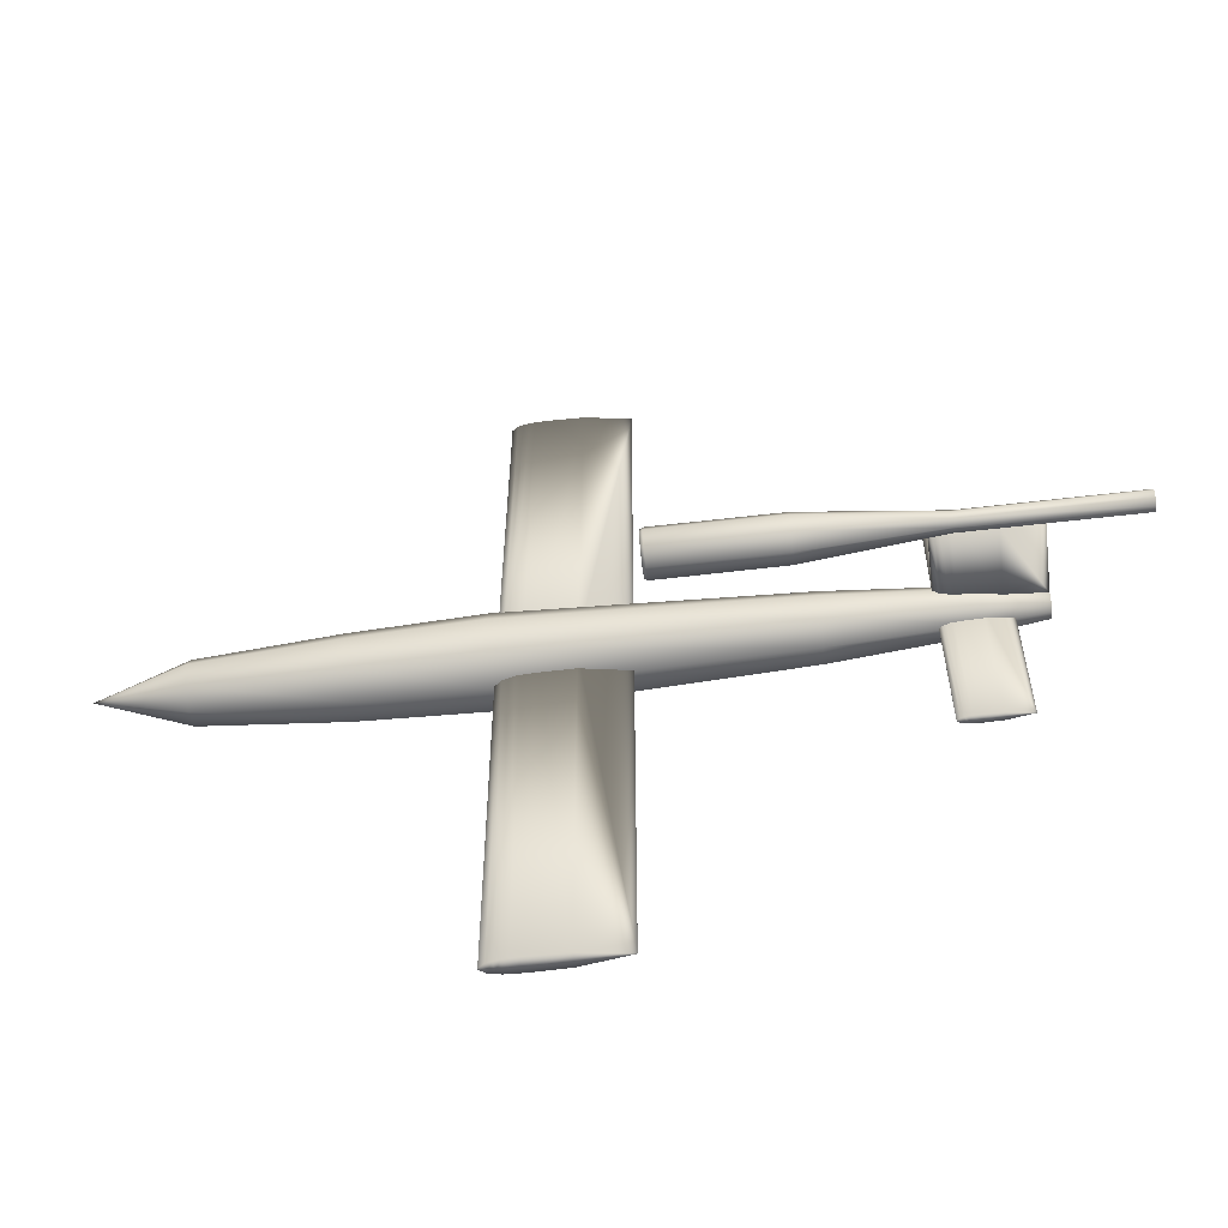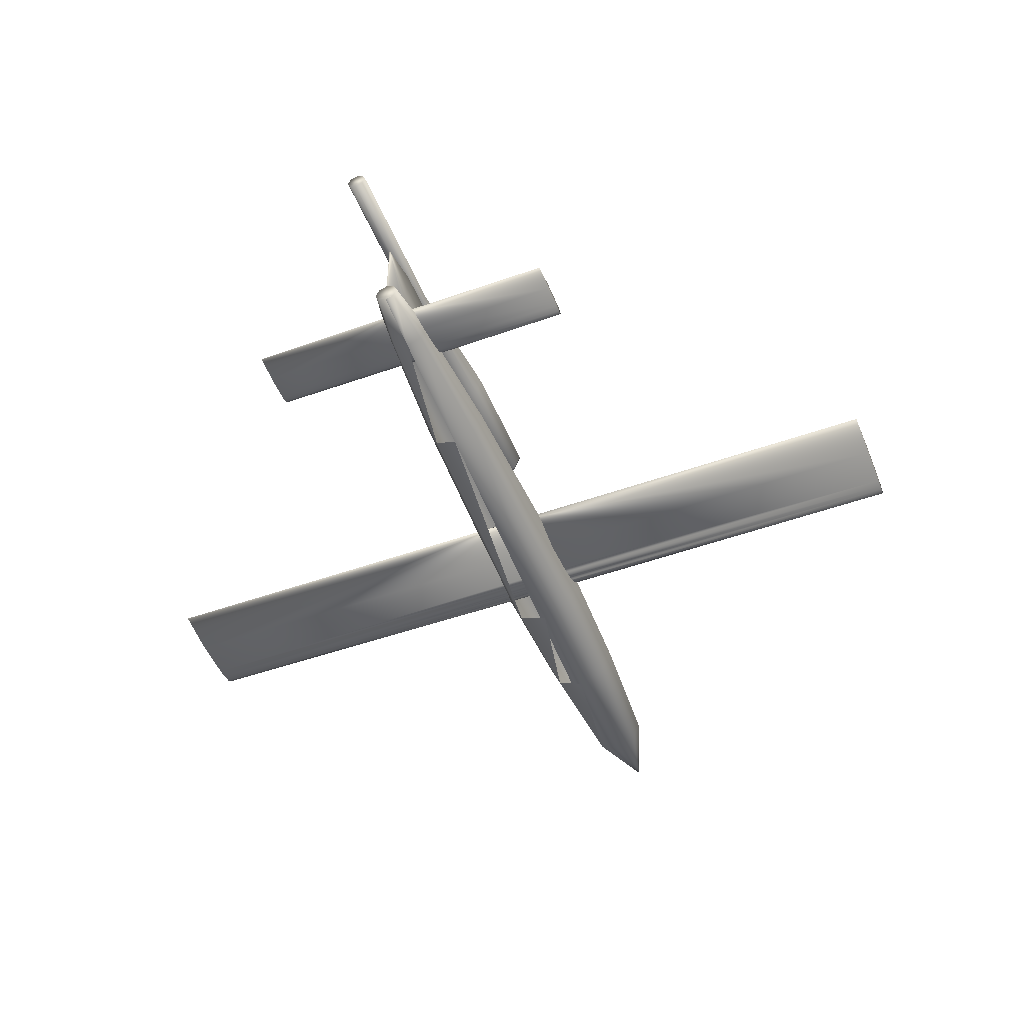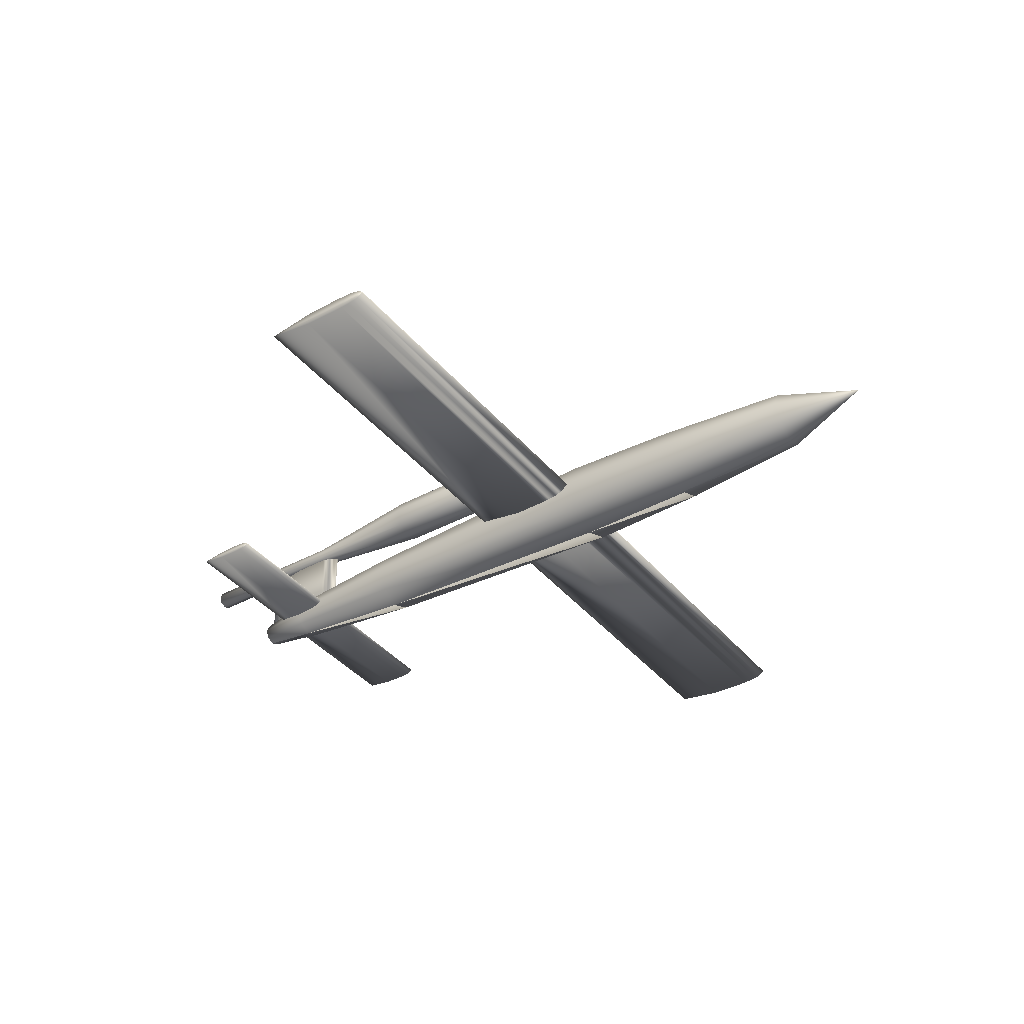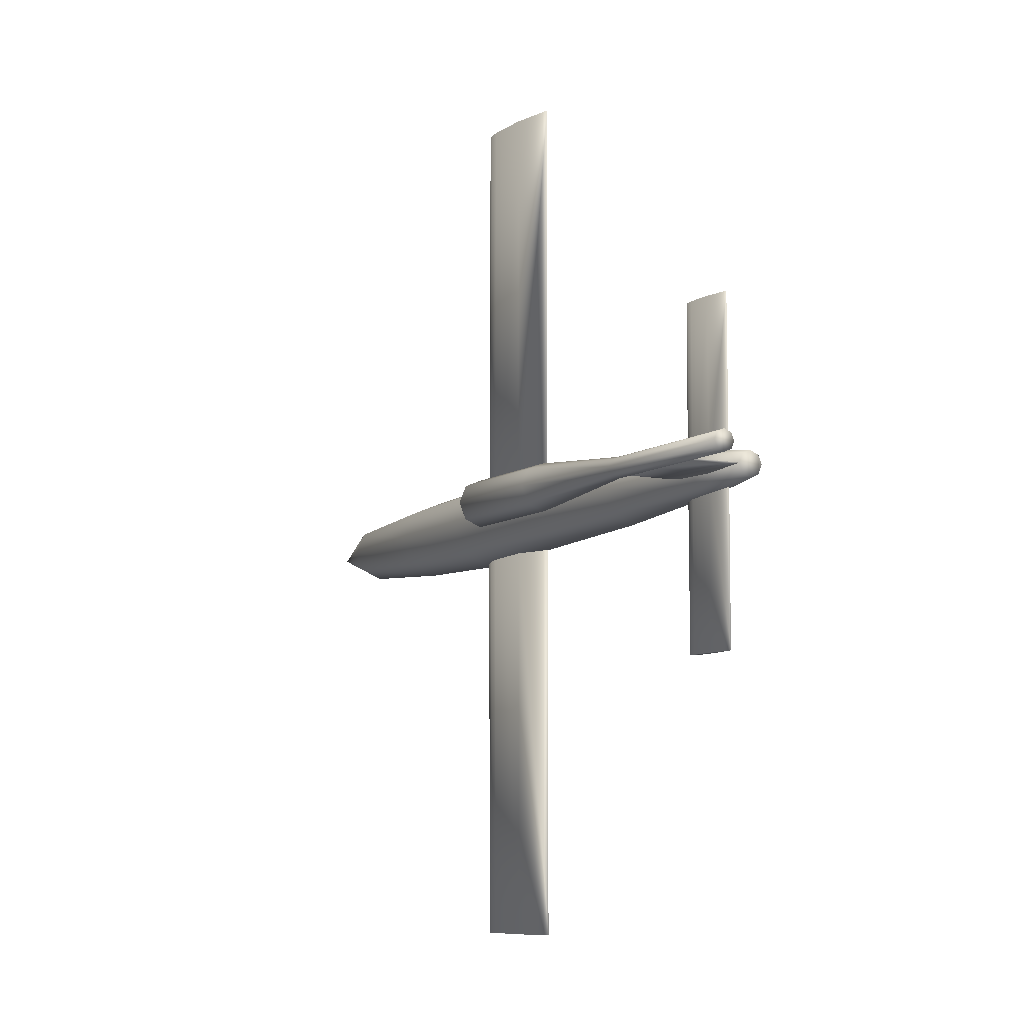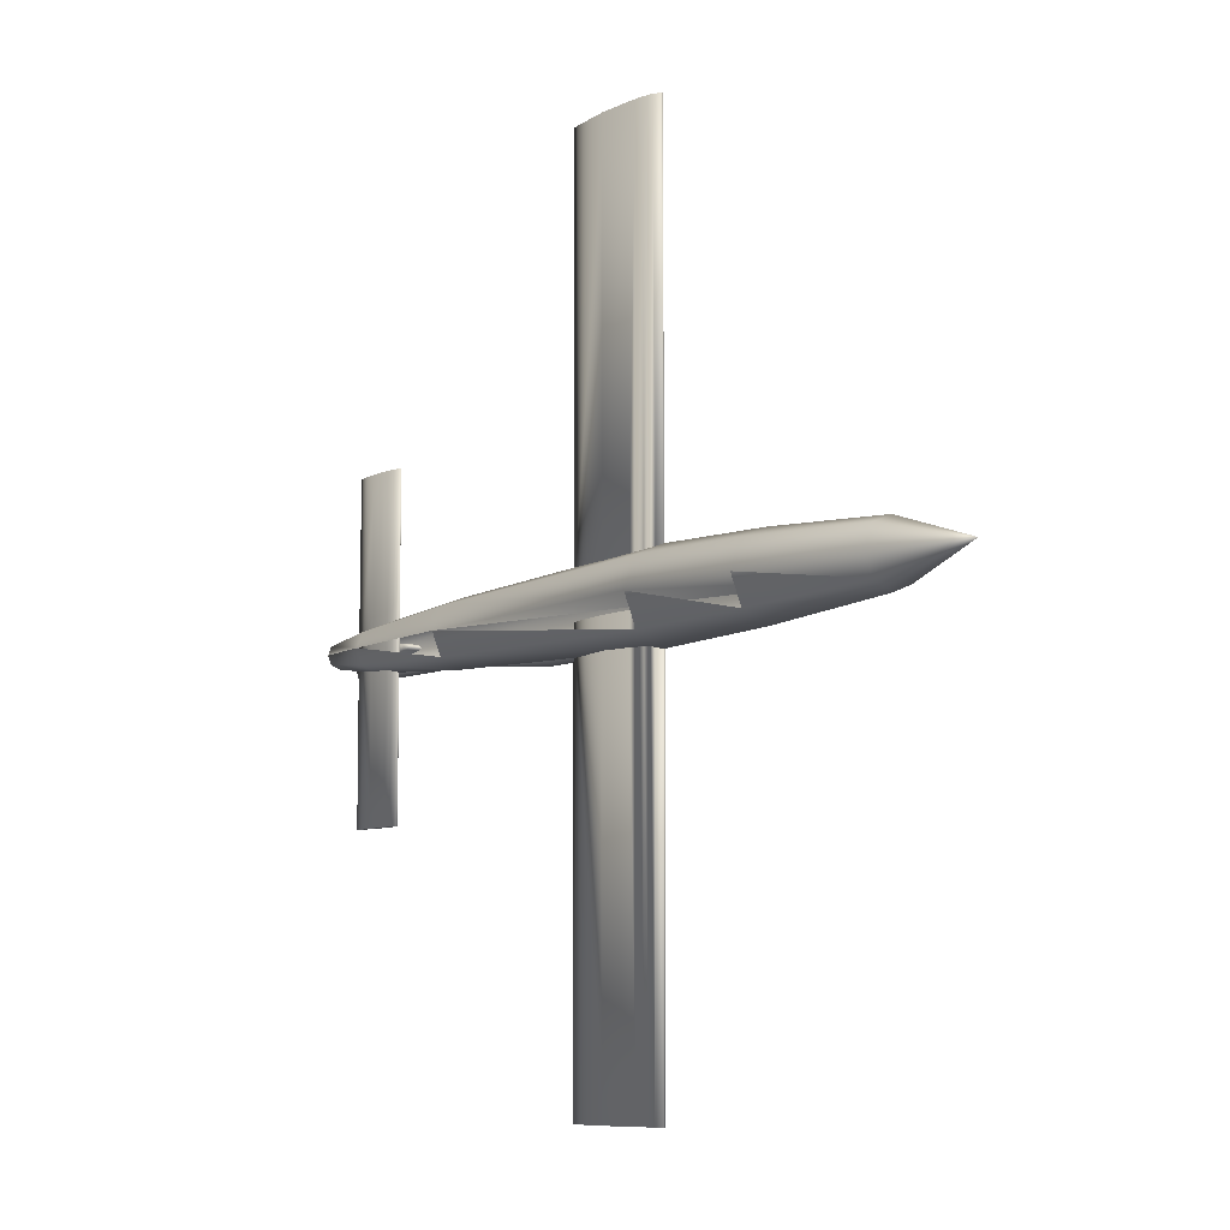
<metadata>
{"format":"obj","ext":"obj","renderer":"f3d","projection":"perspective","resolution":1024,"background":"white","views":[{"elev":-58.9,"azim":6.9,"up":"+Y"},{"elev":-49.2,"azim":111.6,"up":"+Z"},{"elev":-38.3,"azim":-145.5,"up":"+Z"},{"elev":-8.2,"azim":60.3,"up":"+Y"},{"elev":-8.5,"azim":-129.0,"up":"+Y"}]}
</metadata>
<code>
v 0.5135 0.4739 0.071
v 0.4641 0.4739 0.06359
v 0.4271 0.4739 0.06297
v 0.4178 0.4739 0.06328
v 0.4085 0.4739 0.06359
v 0.4024 0.4739 0.06483
v 0.3962 0.4739 0.06606
v 0.39 0.4739 0.07038
v 0.39 0.4739 0.07162
v 0.3962 0.4739 0.07594
v 0.4024 0.4739 0.07718
v 0.4085 0.4739 0.07841
v 0.4147 0.4739 0.07872
v 0.4271 0.4739 0.07903
v 0.4641 0.4739 0.07841
v 0.5138 0.9064 0.071
v 0.4649 0.9064 0.06367
v 0.4282 0.9064 0.06306
v 0.4191 0.9064 0.06336
v 0.4099 0.9064 0.06367
v 0.4038 0.9064 0.06489
v 0.3977 0.9064 0.06611
v 0.3916 0.9064 0.07039
v 0.3916 0.9064 0.07161
v 0.3977 0.9064 0.07589
v 0.4038 0.9064 0.07711
v 0.4099 0.9064 0.07833
v 0.416 0.9064 0.07864
v 0.4282 0.9064 0.07894
v 0.4649 0.9064 0.07833
v 0.5135 0.4576 0.071
v 0.4641 0.4576 0.06359
v 0.4271 0.4576 0.06297
v 0.4178 0.4576 0.06328
v 0.4085 0.4576 0.06359
v 0.4024 0.4576 0.06483
v 0.3962 0.4576 0.06606
v 0.39 0.4576 0.07038
v 0.39 0.4576 0.07162
v 0.3962 0.4576 0.07594
v 0.4024 0.4576 0.07718
v 0.4085 0.4576 0.07841
v 0.4147 0.4576 0.07872
v 0.4271 0.4576 0.07903
v 0.4641 0.4576 0.07841
v 0.5138 0.025 0.071
v 0.4649 0.025 0.06367
v 0.4282 0.025 0.06306
v 0.4191 0.025 0.06336
v 0.4099 0.025 0.06367
v 0.4038 0.025 0.06489
v 0.3977 0.025 0.06611
v 0.3916 0.025 0.07039
v 0.3916 0.025 0.07161
v 0.3977 0.025 0.07589
v 0.4038 0.025 0.07711
v 0.4099 0.025 0.07833
v 0.416 0.025 0.07864
v 0.4282 0.025 0.07894
v 0.4649 0.025 0.07833
v 0.8495 0.4657 0.07181
v 0.8224 0.4657 0.06774
v 0.802 0.4657 0.06739
v 0.7969 0.4657 0.06757
v 0.7918 0.4657 0.06774
v 0.7884 0.4657 0.06841
v 0.785 0.4657 0.06909
v 0.7816 0.4657 0.07147
v 0.7816 0.4657 0.07215
v 0.785 0.4657 0.07453
v 0.7884 0.4657 0.0752
v 0.7918 0.4657 0.07588
v 0.7952 0.4657 0.07605
v 0.802 0.4657 0.07622
v 0.8224 0.4657 0.07588
v 0.849 0.6365 0.07181
v 0.8222 0.6365 0.06779
v 0.8022 0.6365 0.06746
v 0.7971 0.6365 0.06763
v 0.7921 0.6365 0.06779
v 0.7888 0.6365 0.06846
v 0.7854 0.6365 0.06913
v 0.7821 0.6365 0.07147
v 0.7821 0.6365 0.07214
v 0.7854 0.6365 0.07448
v 0.7888 0.6365 0.07515
v 0.7921 0.6365 0.07582
v 0.7955 0.6365 0.07599
v 0.8022 0.6365 0.07616
v 0.8222 0.6365 0.07582
v 0.849 0.295 0.07181
v 0.8222 0.295 0.06779
v 0.8022 0.295 0.06746
v 0.7971 0.295 0.06763
v 0.7921 0.295 0.06779
v 0.7888 0.295 0.06846
v 0.7854 0.295 0.06913
v 0.7821 0.295 0.07147
v 0.7821 0.295 0.07214
v 0.7854 0.295 0.07448
v 0.7888 0.295 0.07515
v 0.7921 0.295 0.07582
v 0.7955 0.295 0.07599
v 0.8022 0.295 0.07616
v 0.8222 0.295 0.07582
v 0.025 0.4657 0.06975
v 0.1159 0.4963 0.06971
v 0.1159 0.4874 0.09135
v 0.1159 0.4657 0.1003
v 0.1159 0.4441 0.09135
v 0.1159 0.4351 0.06971
v 0.1159 0.4441 0.04807
v 0.1159 0.4657 0.0391
v 0.1159 0.4874 0.04807
v 0.2579 0.5065 0.06936
v 0.2579 0.4945 0.09817
v 0.2579 0.4657 0.1101
v 0.2579 0.4369 0.09817
v 0.2579 0.425 0.06936
v 0.2579 0.4369 0.04056
v 0.2579 0.4657 0.02863
v 0.2579 0.4945 0.04056
v 0.3877 0.5106 0.06993
v 0.3877 0.4975 0.1017
v 0.3877 0.4657 0.1149
v 0.3877 0.434 0.1017
v 0.3877 0.4208 0.06993
v 0.3877 0.434 0.03816
v 0.3877 0.4657 0.025
v 0.3877 0.4975 0.03816
v 0.6798 0.499 0.07069
v 0.6798 0.4893 0.09422
v 0.6798 0.4657 0.104
v 0.6798 0.4422 0.09422
v 0.6798 0.4324 0.07069
v 0.6798 0.4422 0.04716
v 0.6798 0.4657 0.03742
v 0.6798 0.4893 0.04716
v 0.8201 0.4882 0.07168
v 0.8201 0.4816 0.08754
v 0.8201 0.4657 0.09411
v 0.8201 0.4499 0.08754
v 0.8201 0.4433 0.07168
v 0.8201 0.4499 0.05582
v 0.8201 0.4657 0.04925
v 0.8201 0.4816 0.05582
v 0.8817 0.4784 0.07005
v 0.8817 0.4747 0.07904
v 0.8817 0.4657 0.08277
v 0.8817 0.4567 0.07904
v 0.8817 0.453 0.07005
v 0.8817 0.4567 0.06105
v 0.8817 0.4657 0.05733
v 0.8817 0.4747 0.06105
v 0.5314 0.4882 0.164
v 0.5314 0.4816 0.1799
v 0.5314 0.4657 0.1865
v 0.5314 0.4498 0.1799
v 0.5314 0.4433 0.164
v 0.5314 0.4498 0.1481
v 0.5314 0.4657 0.1416
v 0.5314 0.4816 0.1481
v 0.5345 0.4899 0.164
v 0.5345 0.4828 0.1811
v 0.5345 0.4657 0.1882
v 0.5345 0.4486 0.1811
v 0.5345 0.4415 0.164
v 0.5345 0.4486 0.1469
v 0.5345 0.4657 0.1398
v 0.5345 0.4828 0.1469
v 0.6618 0.4897 0.1641
v 0.6618 0.4827 0.181
v 0.6618 0.4657 0.188
v 0.6618 0.4487 0.181
v 0.6618 0.4417 0.1641
v 0.6618 0.4487 0.1472
v 0.6618 0.4657 0.1401
v 0.6618 0.4827 0.1472
v 0.8008 0.4761 0.1641
v 0.8008 0.473 0.1714
v 0.8008 0.4657 0.1745
v 0.8008 0.4584 0.1714
v 0.8008 0.4554 0.1641
v 0.8008 0.4584 0.1567
v 0.8008 0.4657 0.1537
v 0.8008 0.473 0.1567
v 0.975 0.4761 0.164
v 0.975 0.473 0.1714
v 0.975 0.4657 0.1744
v 0.975 0.4584 0.1714
v 0.975 0.4554 0.164
v 0.975 0.4584 0.1567
v 0.975 0.4657 0.1536
v 0.975 0.473 0.1567
v 0.7796 0.4657 0.08187
v 0.7847 0.4689 0.08187
v 0.7898 0.4697 0.08187
v 0.7949 0.4704 0.08187
v 0.8 0.4706 0.08187
v 0.8102 0.4708 0.08187
v 0.8409 0.4704 0.08187
v 0.8818 0.4657 0.08187
v 0.8409 0.461 0.08187
v 0.8102 0.4606 0.08187
v 0.8 0.4608 0.08187
v 0.7949 0.461 0.08187
v 0.7898 0.4618 0.08187
v 0.7847 0.4626 0.08187
v 0.779 0.4657 0.1566
v 0.7893 0.4697 0.1566
v 0.7945 0.4705 0.1566
v 0.8099 0.4709 0.1566
v 0.8407 0.4705 0.1566
v 0.8819 0.4657 0.1566
v 0.8407 0.461 0.1566
v 0.8099 0.4606 0.1566
v 0.7945 0.461 0.1566
v 0.7893 0.4618 0.1566
v 0.7842 0.4689 0.1566
v 0.7996 0.4707 0.1566
v 0.7996 0.4608 0.1566
v 0.7842 0.4626 0.1566
v 0.2579 0.4637 0.06121
v 0.2823 0.4637 0.06121
v 0.2823 0.4759 0.06121
v 0.2579 0.4759 0.06121
v 0.2579 0.4637 0.08158
v 0.2823 0.4637 0.08158
v 0.2823 0.4759 0.08158
v 0.2579 0.4759 0.08158
v 0.2579 0.4657 0.02863
v 0.3877 0.4657 0.025
v 0.6798 0.4657 0.03742
v 0.8201 0.4657 0.04925
v 0.8817 0.4657 0.05733
f 1 17 16
f 2 18 17
f 3 19 18
f 4 20 19
f 5 21 20
f 6 22 21
f 7 23 22
f 8 24 23
f 9 25 24
f 10 26 25
f 11 27 26
f 12 28 27
f 13 29 28
f 14 30 29
f 15 16 30
f 1 2 17
f 2 3 18
f 3 4 19
f 4 5 20
f 5 6 21
f 6 7 22
f 7 8 23
f 8 9 24
f 9 10 25
f 10 11 26
f 11 12 27
f 12 13 28
f 13 14 29
f 14 15 30
f 15 1 16
f 31 47 46
f 32 48 47
f 33 49 48
f 34 50 49
f 35 51 50
f 36 52 51
f 37 53 52
f 38 54 53
f 39 55 54
f 40 56 55
f 41 57 56
f 42 58 57
f 43 59 58
f 44 60 59
f 45 46 60
f 31 32 47
f 32 33 48
f 33 34 49
f 34 35 50
f 35 36 51
f 36 37 52
f 37 38 53
f 38 39 54
f 39 40 55
f 40 41 56
f 41 42 57
f 42 43 58
f 43 44 59
f 44 45 60
f 45 31 46
f 61 77 76
f 62 78 77
f 63 79 78
f 64 80 79
f 65 81 80
f 66 82 81
f 67 83 82
f 68 84 83
f 69 85 84
f 70 86 85
f 71 87 86
f 72 88 87
f 73 89 88
f 74 90 89
f 75 76 90
f 61 62 77
f 62 63 78
f 63 64 79
f 64 65 80
f 65 66 81
f 66 67 82
f 67 68 83
f 68 69 84
f 69 70 85
f 70 71 86
f 71 72 87
f 72 73 88
f 73 74 89
f 74 75 90
f 75 61 76
f 61 91 92
f 93 62 92
f 93 94 63
f 64 94 95
f 65 95 96
f 66 96 97
f 67 97 98
f 68 98 99
f 69 99 100
f 70 100 101
f 71 101 102
f 72 102 103
f 73 103 104
f 74 104 105
f 75 105 91
f 92 62 61
f 63 62 93
f 64 63 94
f 65 64 95
f 66 65 96
f 67 66 97
f 68 67 98
f 69 68 99
f 70 69 100
f 71 70 101
f 72 71 102
f 73 72 103
f 74 73 104
f 75 74 105
f 61 75 91
f 106 108 107
f 106 109 108
f 106 110 109
f 106 111 110
f 106 112 111
f 106 113 112
f 106 114 113
f 106 107 114
f 107 116 115
f 108 117 116
f 109 118 117
f 110 119 118
f 111 120 119
f 112 231 120
f 113 122 121
f 114 115 122
f 115 124 123
f 116 125 124
f 117 126 125
f 118 127 126
f 119 128 127
f 120 232 128
f 121 130 129
f 122 123 130
f 123 132 131
f 124 133 132
f 125 134 133
f 126 135 134
f 127 136 135
f 128 233 136
f 129 138 137
f 130 131 138
f 131 140 139
f 132 141 140
f 133 142 141
f 134 143 142
f 135 144 143
f 136 234 144
f 137 146 145
f 138 139 146
f 139 148 147
f 140 149 148
f 141 150 149
f 142 151 150
f 143 152 151
f 144 235 152
f 145 154 153
f 146 147 154
f 107 108 116
f 108 109 117
f 109 110 118
f 110 111 119
f 111 112 120
f 113 114 122
f 114 107 115
f 115 116 124
f 116 117 125
f 117 118 126
f 118 119 127
f 119 120 128
f 121 122 130
f 122 115 123
f 123 124 132
f 124 125 133
f 125 126 134
f 126 127 135
f 127 128 136
f 129 130 138
f 130 123 131
f 131 132 140
f 132 133 141
f 133 134 142
f 134 135 143
f 135 136 144
f 137 138 146
f 138 131 139
f 139 140 148
f 140 141 149
f 141 142 150
f 142 143 151
f 143 144 152
f 145 146 154
f 146 139 147
f 155 164 163
f 156 165 164
f 157 166 165
f 158 167 166
f 159 168 167
f 160 169 168
f 161 170 169
f 162 163 170
f 163 172 171
f 164 173 172
f 165 174 173
f 166 175 174
f 167 176 175
f 168 177 176
f 169 178 177
f 170 171 178
f 171 180 179
f 172 181 180
f 173 182 181
f 174 183 182
f 175 184 183
f 176 185 184
f 177 186 185
f 178 179 186
f 179 188 187
f 180 189 188
f 181 190 189
f 182 191 190
f 183 192 191
f 184 193 192
f 185 194 193
f 186 187 194
f 155 156 164
f 156 157 165
f 157 158 166
f 158 159 167
f 159 160 168
f 160 161 169
f 161 162 170
f 162 155 163
f 163 164 172
f 164 165 173
f 165 166 174
f 166 167 175
f 167 168 176
f 168 169 177
f 169 170 178
f 170 163 171
f 171 172 180
f 172 173 181
f 173 174 182
f 174 175 183
f 175 176 184
f 176 177 185
f 177 178 186
f 178 171 179
f 179 180 188
f 180 181 189
f 181 182 190
f 182 183 191
f 183 184 192
f 184 185 193
f 185 186 194
f 186 179 187
f 196 210 219
f 197 211 210
f 205 217 221
f 207 222 218
f 208 209 222
f 195 196 219
f 198 199 220
f 208 195 209
f 195 219 209
f 198 220 211
f 199 212 220
f 200 213 212
f 201 214 213
f 202 215 214
f 203 216 215
f 204 221 216
f 206 218 217
f 196 197 210
f 197 198 211
f 199 200 212
f 200 201 213
f 201 202 214
f 202 203 215
f 203 204 216
f 204 205 221
f 205 206 217
f 206 207 218
f 207 208 222
f 223 226 224
f 224 226 225
f 223 228 227
f 223 224 228
f 223 227 226
f 226 227 230
f 226 230 229
f 226 229 225
f 224 229 228
f 224 225 229
f 228 230 227
f 228 229 230
f 22 23 24
f 22 24 25
f 22 25 26
f 21 22 26
f 21 26 27
f 20 21 27
f 19 20 27
f 19 27 28
f 19 28 29
f 18 19 29
f 18 29 30
f 17 18 30
f 17 30 16
f 2 1 15
f 7 6 5
f 5 4 3
f 12 11 10
f 2 15 14
f 3 2 14
f 3 14 13
f 3 13 12
f 3 12 10
f 3 10 9
f 9 8 7
f 3 9 7
f 52 53 54
f 52 54 55
f 52 55 56
f 51 52 56
f 51 56 57
f 50 51 57
f 49 50 57
f 49 57 58
f 49 58 59
f 48 49 59
f 48 59 60
f 47 48 60
f 47 60 46
f 32 31 45
f 37 36 35
f 35 34 33
f 42 41 40
f 32 45 44
f 33 32 44
f 33 44 43
f 33 43 42
f 33 42 40
f 33 40 39
f 39 38 37
f 33 39 37
f 90 76 77
f 90 77 78
f 89 90 78
f 88 89 78
f 88 78 79
f 88 79 80
f 87 88 80
f 86 87 80
f 86 80 81
f 85 86 81
f 84 85 81
f 84 81 82
f 83 84 82
f 92 91 105
f 93 92 105
f 93 105 104
f 93 104 103
f 103 94 93
f 94 103 95
f 102 95 103
f 101 95 102
f 95 101 96
f 100 96 101
f 99 96 100
f 96 99 97
f 98 97 99
f 235 144 234
f 148 149 150
f 147 148 150
f 147 150 151
f 154 147 151
f 154 151 152
f 154 152 235
f 112 113 121
f 153 154 235
f 112 121 129
f 112 129 137
f 188 189 190
f 188 190 191
f 187 188 191
f 187 191 192
f 187 192 193
f 194 187 193
f 162 161 160
f 155 162 160
f 155 160 159
f 155 159 158
f 156 155 158
f 156 158 157
f 219 210 211
f 217 218 222
f 222 209 219
f 217 222 219
f 213 214 215
f 212 213 215
f 212 215 216
f 212 216 221
f 220 212 221
f 220 221 217
f 220 217 219
f 196 195 208
f 197 196 208
f 197 208 207
f 197 207 206
f 198 197 206
f 198 206 205
f 199 198 205
f 200 199 205
f 200 205 204
f 200 204 203
f 201 200 203
f 201 203 202

</code>
